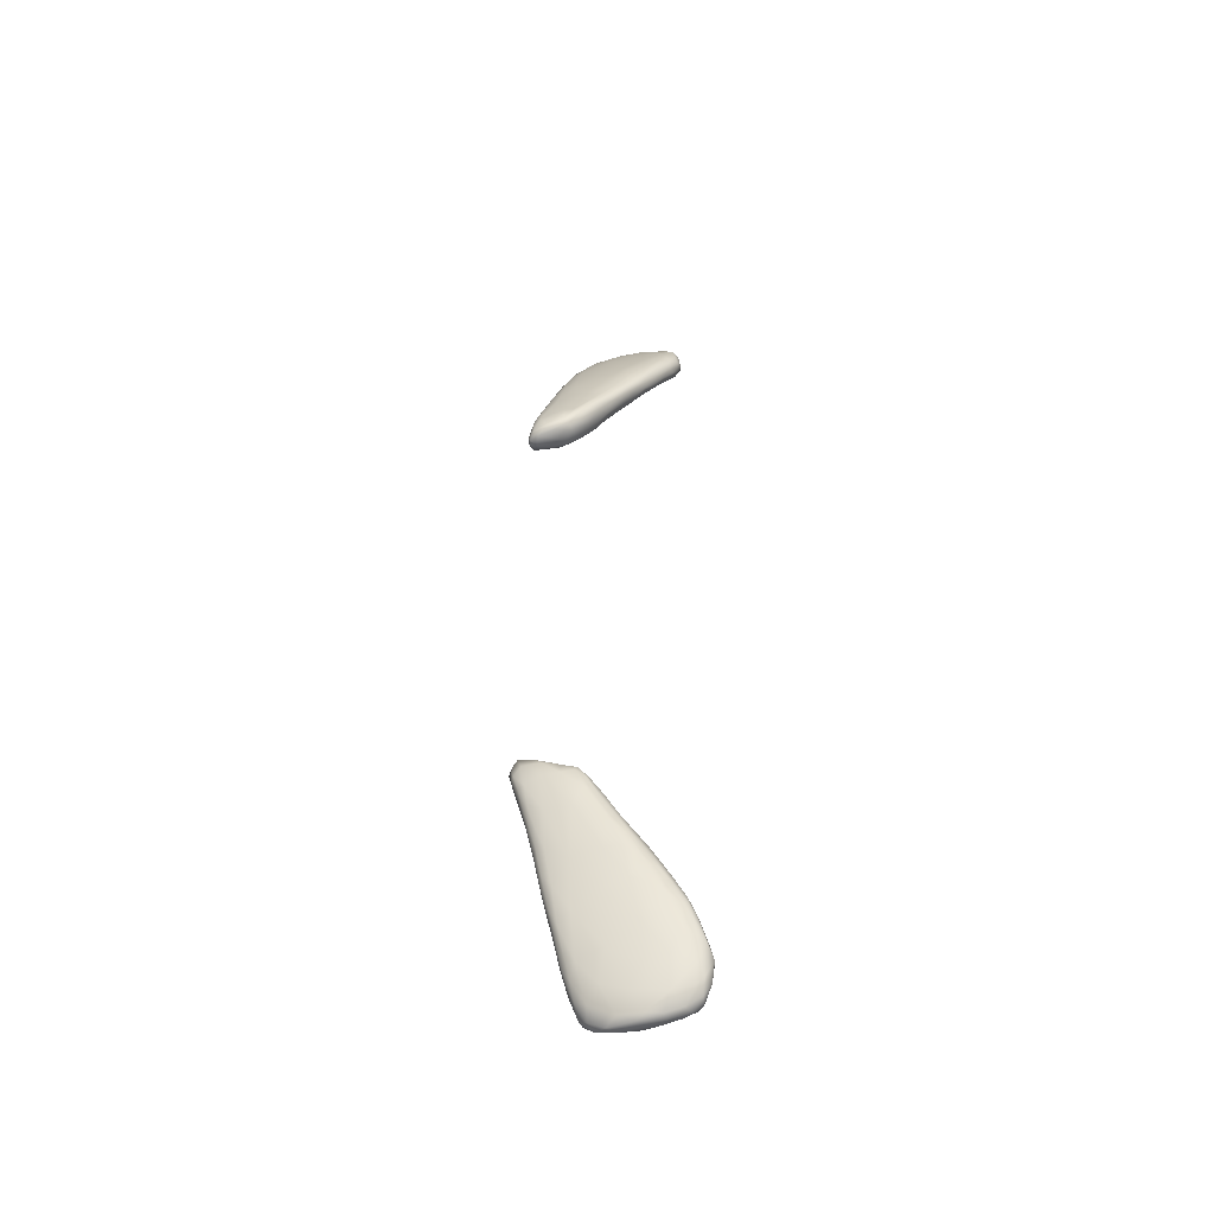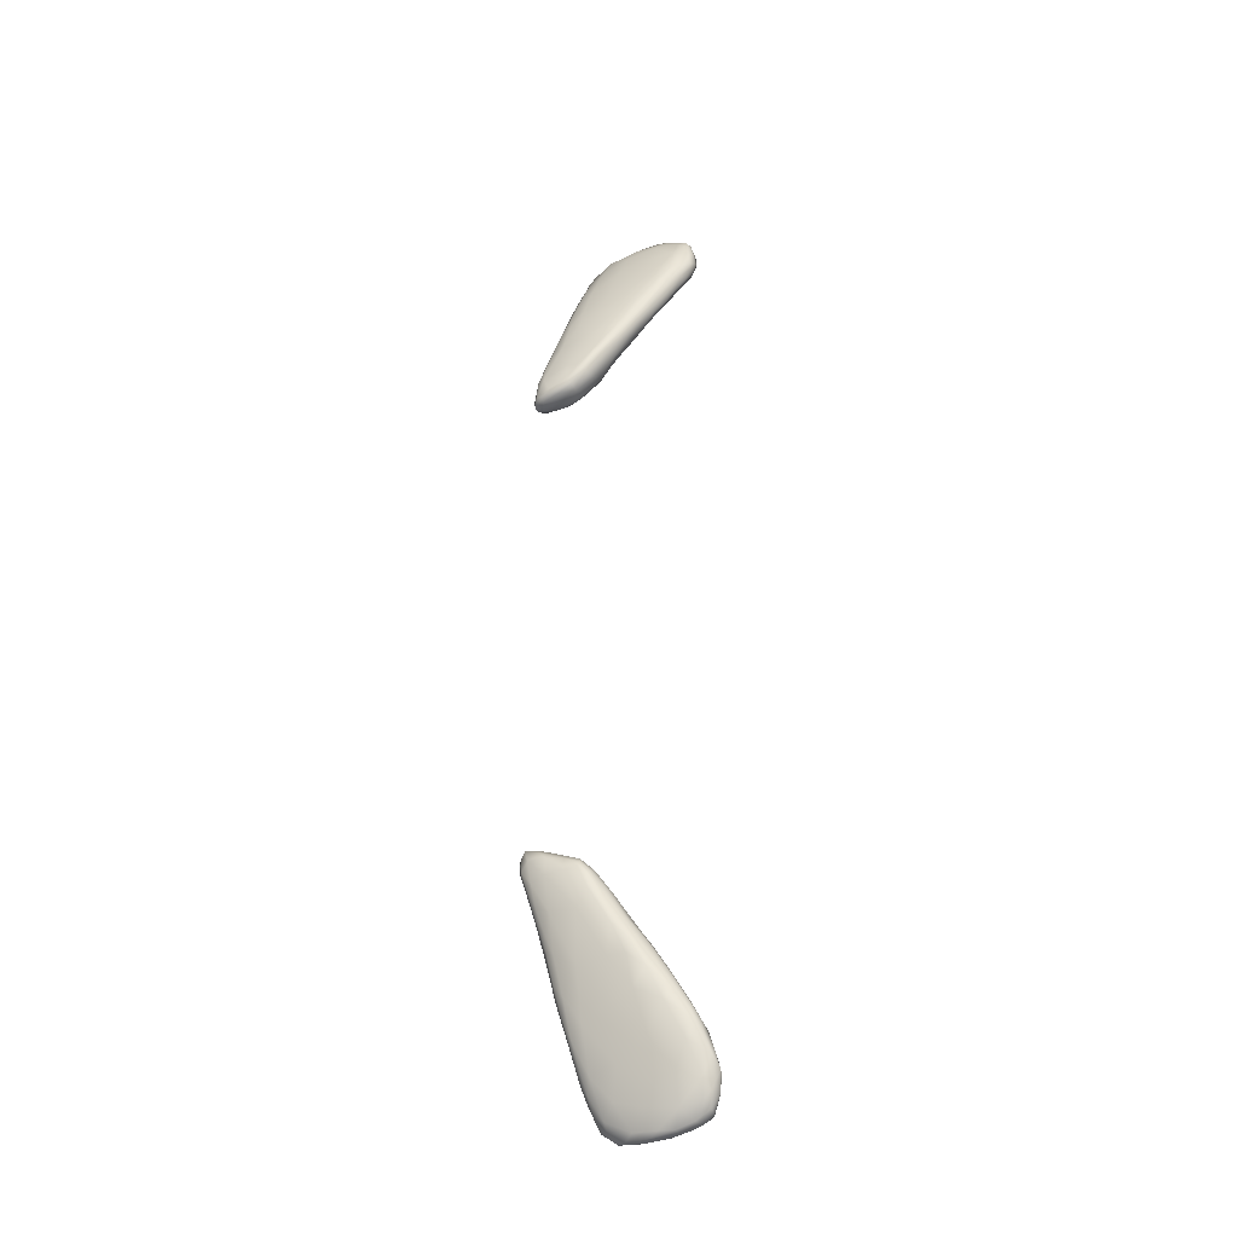
<metadata>
{"format":"obj","ext":"obj","renderer":"f3d","projection":"perspective","resolution":1024,"background":"white","views":[{"elev":-53.4,"azim":-1.3,"up":"+Z"},{"elev":-36.6,"azim":10.6,"up":"+Z"}]}
</metadata>
<code>
v 7434 1305 3236
v 7326 1348 3241
v 7426 1338 3234
v 7551 1307 3245
v 7510 1353 3251
v 7366 1382 3247
v 7294 1375 3247
v 7467 1274 3253
v 7537 1274 3251
v 7560 1224 3319
v 7363 1302 3263
v 7616 1264 3275
v 7647 1296 3274
v 7251 1313 3320
v 7256 1364 3276
v 7608 1326 3269
v 7278 1406 3271
v 7467 1388 3267
v 7685 1248 3315
v 7655 1217 3340
v 7401 1245 3343
v 7690 1291 3304
v 7667 1316 3297
v 7578 1356 3285
v 7224 1389 3304
v 7242 1430 3311
v 7361 1421 3281
v 7287 1431 3294
v 7720 1246 3374
v 7296 1261 3379
v 7205 1338 3354
v 7184 1379 3413
v 7471 1401 3297
v 7370 1435 3311
v 7407 1423 3322
v 7289 1436 3328
v 7690 1204 3369
v 7711 1283 3370
v 7181 1345 3402
v 7660 1330 3329
v 7577 1366 3322
v 7206 1413 3404
v 7663 1176 3423
v 7707 1205 3405
v 7730 1205 3453
v 7205 1246 3483
v 7662 1322 3402
v 7422 1400 3368
v 7233 1426 3380
v 7458 1194 3421
v 7560 1168 3451
v 7318 1197 3509
v 7188 1295 3424
v 7730 1231 3443
v 7702 1290 3417
v 7531 1335 3461
v 7328 1425 3366
v 7156 1297 3477
v 7256 1422 3405
v 7151 1318 3497
v 7630 1312 3461
v 7187 1390 3470
v 7163 1257 3518
v 7722 1245 3488
v 7359 1362 3509
v 7218 1407 3447
v 7287 1394 3465
v 7606 1124 3560
v 7701 1165 3509
v 7702 1275 3476
v 7626 1280 3536
v 7162 1352 3575
v 7453 1136 3586
v 7662 1145 3524
v 7127 1307 3613
v 7364 1311 3643
v 7709 1194 3536
v 7136 1213 3631
v 7123 1312 3680
v 7502 1275 3639
v 7232 1345 3642
v 7208 1374 3533
v 7528 1085 3714
v 7651 1125 3592
v 7129 1245 3597
v 7688 1198 3613
v 7681 1239 3566
v 7631 1233 3643
v 7670 1142 3613
v 7186 1175 3678
v 7113 1257 3642
v 7191 1353 3609
v 7608 1102 3654
v 7296 1123 3730
v 7406 1085 3775
v 7669 1158 3642
v 7633 1111 3662
v 7100 1210 3716
v 7633 1196 3692
v 7544 1215 3760
v 7120 1309 3752
v 7160 1329 3693
v 7631 1120 3702
v 7109 1163 3802
v 7073 1206 3790
v 7576 1091 3746
v 7075 1236 3795
v 7093 1277 3784
v 7625 1148 3729
v 7584 1178 3787
v 7385 1251 3804
v 7131 1311 3783
v 7530 1071 3793
v 7176 1106 3899
v 7595 1163 3781
v 7149 1306 3815
v 7464 1062 3854
v 7306 1067 3915
v 7569 1103 3807
v 7224 1278 3869
v 7511 1074 3856
v 7068 1170 3858
v 7561 1155 3846
v 7080 1269 3902
v 7385 1053 3913
v 7079 1123 3961
v 7552 1129 3856
v 7405 1202 3942
v 7271 1221 4036
v 7110 1286 3881
v 7542 1168 3852
v 7401 1040 3969
v 7514 1144 3915
v 7035 1175 3963
v 7484 1086 3946
v 7042 1140 3989
v 7470 1167 3944
v 7051 1229 3959
v 7441 1056 3953
v 7079 1259 4022
v 7490 1119 3956
v 7056 1245 4039
v 7326 1035 4046
v 7128 1274 3950
v 7375 1041 4044
v 7186 1041 4126
v 7465 1132 3990
v 7377 1170 4070
v 7130 1236 4136
v 7068 1073 4132
v 7038 1110 4069
v 7420 1101 4058
v 7017 1128 4078
v 6998 1135 4117
v 6999 1173 4136
v 7333 1192 4065
v 7381 1061 4083
v 7403 1138 4068
v 7021 1218 4140
v 7307 1032 4155
v 7055 1235 4141
v 7231 1017 4211
v 7328 1077 4200
v 7004 1092 4176
v 6986 1111 4179
v 7343 1118 4178
v 7317 1148 4196
v 7305 1048 4210
v 7268 1185 4174
v 7208 1208 4175
v 7236 1014 4267
v 6968 1122 4223
v 6978 1197 4268
v 7043 1229 4254
v 7050 1038 4290
v 6964 1090 4266
v 7297 1130 4254
v 7009 1221 4260
v 7133 1020 4295
v 7247 1027 4283
v 6950 1150 4296
v 7269 1142 4288
v 7242 1162 4293
v 7194 1012 4304
v 7257 1063 4302
v 6989 1070 4273
v 7277 1116 4280
v 7164 1196 4284
v 6998 1222 4360
v 7060 1216 4319
v 6936 1105 4330
v 7237 1141 4328
v 6968 1208 4363
v 7204 1018 4325
v 6944 1082 4336
v 6923 1134 4398
v 6950 1176 4356
v 7199 1041 4350
v 7056 1029 4362
v 6973 1063 4375
v 6937 1097 4377
v 7173 1156 4368
v 7135 1029 4353
v 7206 1098 4352
v 7031 1048 4399
v 6959 1079 4433
v 6938 1103 4417
v 6942 1173 4414
v 7090 1190 4384
v 7115 1160 4415
v 7008 1201 4413
v 6971 1197 4403
v 7115 1070 4395
v 7133 1122 4403
v 7025 1078 4428
v 7054 1109 4434
v 6933 1143 4428
v 7069 1144 4433
v 7048 1166 4430
v 6955 1162 4435
v 6983 1108 4448
v 6953 1123 4436
v 7013 1140 4448
v 6979 1142 4447
v 7000 1161 4434
v 6979 1083 6935
v 6936 1113 6933
v 6976 1134 6928
v 7056 1099 6941
v 6932 1147 6944
v 6951 1146 6934
v 7053 1149 6940
v 6978 1174 6945
v 6955 1188 6964
v 7091 1177 6978
v 6994 1054 6951
v 6951 1073 6965
v 7060 1055 6956
v 7148 1069 6974
v 6929 1113 6957
v 7119 1120 6958
v 7130 1146 6970
v 6988 1210 7028
v 7032 1201 7024
v 7014 1038 6983
v 7063 1036 6972
v 7129 1031 6988
v 7175 1115 6989
v 6926 1133 6985
v 7184 1146 7012
v 6951 1171 7016
v 7106 1018 7009
v 7210 1038 7044
v 7194 1019 7064
v 6986 1059 7061
v 6955 1080 7064
v 6939 1105 7017
v 7233 1079 7057
v 7244 1121 7071
v 6981 1201 7063
v 7107 1207 7098
v 7105 1031 7112
v 7255 1142 7089
v 7218 1176 7145
v 7183 1010 7086
v 7156 1016 7093
v 6956 1144 7093
v 7054 1228 7159
v 7279 1053 7130
v 6957 1110 7100
v 7323 1093 7179
v 7303 1127 7154
v 6985 1191 7144
v 7014 1217 7161
v 7239 1015 7146
v 7279 1030 7169
v 7235 1020 7192
v 6989 1085 7162
v 6982 1113 7195
v 7216 1051 7329
v 7349 1055 7243
v 6972 1134 7171
v 7308 1148 7189
v 7168 1210 7202
v 7139 1237 7281
v 7067 1084 7276
v 6988 1167 7218
v 7350 1185 7340
v 7307 1025 7244
v 7354 1130 7232
v 7375 1156 7294
v 7017 1113 7282
v 7398 1077 7295
v 6993 1144 7255
v 7415 1113 7316
v 7228 1222 7332
v 7056 1241 7277
v 7091 1259 7354
v 7371 1040 7306
v 7032 1219 7330
v 7344 1040 7350
v 7013 1141 7325
v 7410 1145 7326
v 7442 1167 7400
v 7428 1062 7361
v 7015 1173 7338
v 7070 1257 7396
v 7157 1093 7436
v 7459 1090 7386
v 7464 1142 7398
v 7475 1121 7405
v 7047 1138 7409
v 7040 1198 7451
v 7204 1269 7493
v 7341 1057 7469
v 7461 1058 7450
v 7100 1121 7454
v 7530 1140 7487
v 7034 1165 7411
v 7444 1205 7510
v 7066 1254 7473
v 7254 1088 7518
v 7508 1085 7475
v 7524 1114 7481
v 7057 1232 7492
v 7437 1059 7518
v 7579 1138 7561
v 7322 1228 7463
v 7117 1282 7543
v 7511 1170 7502
v 7411 1090 7638
v 7167 1127 7561
v 7058 1179 7505
v 7600 1175 7615
v 7092 1263 7623
v 7530 1072 7580
v 7547 1083 7562
v 7587 1115 7596
v 7102 1164 7571
v 7069 1216 7560
v 7540 1214 7626
v 7172 1321 7652
v 7193 1176 7724
v 7089 1206 7629
v 7633 1152 7659
v 7373 1266 7624
v 7240 1304 7635
v 7533 1084 7661
v 7302 1131 7688
v 7144 1324 7688
v 7126 1306 7693
v 7095 1237 7667
v 7593 1097 7667
v 7145 1216 7757
v 7669 1191 7719
v 7570 1278 7793
v 7658 1134 7726
v 7681 1171 7742
v 7656 1237 7771
v 7607 1107 7768
v 7538 1119 7795
v 7696 1217 7781
v 7444 1324 7825
v 7156 1349 7803
v 7122 1246 7763
v 7114 1267 7746
v 7139 1318 7818
v 7278 1343 7776
v 7186 1356 7786
v 7661 1127 7800
v 7714 1204 7804
v 7416 1138 7792
v 7704 1169 7797
v 7669 1290 7902
v 7706 1157 7830
v 7341 1183 7863
v 7727 1197 7862
v 7729 1239 7887
v 7706 1232 7828
v 7442 1369 7934
v 7620 1156 7920
v 7694 1158 7896
v 7237 1242 7916
v 7143 1288 7860
v 7589 1327 7943
v 7184 1387 7883
v 7231 1407 7915
v 7331 1398 7936
v 7160 1270 7875
v 7706 1261 7895
v 7178 1384 7916
v 7717 1191 7927
v 7173 1372 7962
v 7478 1174 7919
v 7678 1180 7984
v 7696 1189 7981
v 7159 1300 7926
v 7722 1243 7965
v 7720 1261 7940
v 7162 1324 7936
v 7328 1428 8006
v 7375 1236 8006
v 7543 1371 8031
v 7213 1418 7967
v 7703 1220 8014
v 7192 1312 7984
v 7688 1286 7986
v 7209 1407 8034
v 7420 1402 8012
v 7693 1260 8047
v 7287 1428 8041
v 7517 1216 8034
v 7684 1208 8034
v 7191 1360 8016
v 7636 1205 8033
v 7272 1304 8060
v 7219 1355 8069
v 7624 1338 8043
v 7388 1418 8051
v 7660 1302 8071
v 7577 1366 8064
v 7215 1389 8070
v 7496 1389 8071
v 7415 1271 8090
v 7666 1236 8069
v 7584 1350 8081
v 7229 1411 8090
v 7254 1420 8084
v 7396 1415 8089
v 7320 1420 8100
v 7556 1250 8096
v 7650 1272 8101
v 7254 1356 8110
v 7239 1388 8099
v 7496 1380 8105
v 7402 1400 8116
v 7608 1264 8113
v 7579 1326 8107
v 7270 1404 8108
v 7533 1281 8134
v 7435 1304 8133
v 7573 1282 8129
v 7543 1312 8129
v 7328 1332 8116
v 7463 1356 8131
v 7293 1374 8121
v 7358 1380 8127
v 7474 1317 8139
v 7385 1341 8132
v 7421 1349 8131
f 1 2 3
f 4 1 3
f 4 3 5
f 6 2 7
f 3 2 6
f 5 3 6
f 8 9 10
f 11 1 8
f 9 8 1
f 4 9 1
f 12 9 4
f 13 12 4
f 2 14 15
f 11 14 2
f 1 11 2
f 5 16 4
f 16 13 4
f 2 15 7
f 7 15 17
f 17 6 7
f 5 6 18
f 12 19 20
f 12 10 9
f 21 11 8
f 19 12 13
f 13 22 19
f 23 13 16
f 22 13 23
f 5 24 16
f 15 25 17
f 18 24 5
f 26 17 25
f 6 17 27
f 6 27 18
f 28 17 26
f 17 28 27
f 20 10 12
f 29 19 22
f 30 14 11
f 21 30 11
f 15 31 25
f 14 31 15
f 16 24 23
f 32 26 25
f 18 33 24
f 27 33 18
f 33 27 34
f 35 33 34
f 28 26 36
f 27 28 36
f 34 27 36
f 20 19 37
f 10 21 8
f 29 22 38
f 25 31 39
f 23 38 22
f 23 24 40
f 38 23 40
f 25 39 32
f 24 33 41
f 42 26 32
f 20 43 10
f 44 37 19
f 19 29 44
f 29 45 44
f 30 46 14
f 40 24 41
f 40 41 47
f 33 48 41
f 33 35 48
f 26 49 36
f 50 10 51
f 20 37 43
f 10 50 21
f 21 52 30
f 14 46 53
f 45 29 54
f 53 31 14
f 29 38 54
f 47 55 40
f 55 38 40
f 56 47 41
f 41 48 56
f 42 49 26
f 57 35 34
f 34 36 57
f 43 51 10
f 52 21 50
f 31 58 39
f 48 35 57
f 36 49 59
f 31 53 58
f 58 60 39
f 60 32 39
f 56 61 47
f 32 62 42
f 57 36 59
f 37 44 43
f 52 46 30
f 58 53 63
f 54 38 64
f 64 38 55
f 65 56 48
f 49 42 66
f 49 66 59
f 48 57 67
f 51 43 68
f 43 44 69
f 45 69 44
f 46 63 53
f 70 64 55
f 47 61 71
f 70 55 47
f 71 70 47
f 72 62 32
f 66 42 62
f 65 48 67
f 59 66 67
f 59 67 57
f 51 73 50
f 51 68 73
f 43 74 68
f 43 69 74
f 60 75 32
f 65 76 56
f 52 50 73
f 77 69 45
f 32 75 72
f 63 46 78
f 45 54 77
f 77 54 64
f 72 75 79
f 76 80 56
f 81 76 65
f 66 62 82
f 81 65 67
f 67 66 82
f 68 83 73
f 69 84 74
f 63 78 85
f 58 63 85
f 64 86 77
f 64 87 86
f 70 87 64
f 87 71 88
f 87 70 71
f 56 71 61
f 72 82 62
f 82 81 67
f 74 84 68
f 69 77 89
f 46 52 90
f 58 85 91
f 58 91 60
f 60 91 75
f 56 80 71
f 92 82 72
f 83 68 93
f 52 73 94
f 69 89 84
f 78 46 90
f 73 83 95
f 68 84 93
f 52 94 90
f 96 89 77
f 82 92 81
f 84 97 93
f 89 97 84
f 77 86 96
f 85 98 91
f 87 88 99
f 86 87 99
f 100 88 71
f 71 80 100
f 101 72 79
f 92 72 102
f 92 102 81
f 96 103 89
f 78 104 98
f 104 78 90
f 78 98 85
f 91 98 105
f 88 100 99
f 102 72 101
f 93 97 106
f 94 73 95
f 89 103 97
f 105 107 91
f 91 107 75
f 107 108 75
f 108 79 75
f 101 79 108
f 93 106 83
f 106 97 103
f 109 103 96
f 96 86 109
f 86 99 109
f 110 99 100
f 111 100 80
f 80 76 111
f 101 112 102
f 83 106 113
f 94 114 90
f 99 115 109
f 102 112 116
f 102 116 81
f 83 117 95
f 83 113 117
f 118 94 95
f 119 106 103
f 109 119 103
f 99 110 115
f 81 120 76
f 106 119 121
f 90 114 104
f 122 98 104
f 115 110 123
f 108 124 101
f 116 120 81
f 95 125 118
f 106 121 113
f 114 94 118
f 104 126 122
f 109 127 119
f 109 115 127
f 127 115 123
f 98 122 105
f 111 128 100
f 120 111 76
f 120 129 111
f 101 130 112
f 117 125 95
f 123 110 131
f 131 110 100
f 124 130 101
f 112 130 116
f 117 132 125
f 113 121 117
f 126 104 114
f 123 133 127
f 105 134 107
f 135 121 119
f 122 126 136
f 122 134 105
f 123 131 133
f 100 128 137
f 137 131 100
f 111 129 128
f 107 138 108
f 117 139 132
f 139 117 121
f 127 135 119
f 122 136 134
f 131 137 133
f 134 138 107
f 138 124 108
f 124 140 130
f 121 135 139
f 135 127 141
f 141 127 133
f 142 124 138
f 142 140 124
f 125 132 143
f 116 130 144
f 116 144 120
f 125 143 118
f 145 143 132
f 145 132 139
f 118 146 114
f 137 147 133
f 137 128 148
f 120 149 129
f 140 144 130
f 114 150 126
f 136 126 151
f 141 152 135
f 134 136 153
f 134 153 154
f 141 133 147
f 154 155 134
f 134 155 138
f 156 128 129
f 146 118 143
f 135 152 157
f 135 157 139
f 126 150 151
f 136 151 153
f 152 141 147
f 137 158 147
f 158 137 148
f 128 156 148
f 142 138 159
f 120 144 149
f 150 114 146
f 145 157 160
f 145 139 157
f 152 147 158
f 161 142 159
f 142 161 140
f 144 140 149
f 146 143 162
f 145 160 143
f 152 163 157
f 164 153 151
f 165 153 164
f 166 152 158
f 167 158 148
f 140 161 149
f 168 160 157
f 163 168 157
f 164 151 150
f 166 163 152
f 154 153 165
f 156 169 148
f 169 167 148
f 138 155 159
f 170 129 149
f 143 160 162
f 162 160 171
f 154 172 155
f 166 158 167
f 129 170 169
f 129 169 156
f 154 165 172
f 173 159 155
f 149 161 174
f 146 175 150
f 165 164 176
f 165 176 172
f 167 177 166
f 159 173 178
f 159 178 161
f 179 146 162
f 180 160 168
f 172 181 155
f 182 177 167
f 155 181 173
f 182 167 183
f 183 167 169
f 179 162 184
f 162 171 184
f 160 180 171
f 185 180 168
f 176 164 186
f 186 164 150
f 163 185 168
f 163 166 187
f 166 177 187
f 169 170 188
f 161 178 174
f 178 189 174
f 149 174 190
f 179 175 146
f 175 186 150
f 172 176 191
f 191 181 172
f 177 182 187
f 182 183 192
f 193 178 173
f 190 188 149
f 170 149 188
f 178 193 189
f 194 184 171
f 171 180 194
f 186 195 176
f 176 195 191
f 185 163 187
f 196 181 191
f 173 181 197
f 183 169 188
f 197 193 173
f 198 194 180
f 185 198 180
f 175 199 200
f 175 179 199
f 195 186 200
f 200 186 175
f 191 195 201
f 201 196 191
f 196 197 181
f 187 182 192
f 192 183 202
f 202 183 188
f 174 189 190
f 184 203 179
f 203 184 194
f 179 203 199
f 198 203 194
f 195 200 201
f 204 198 185
f 185 187 204
f 199 203 205
f 199 205 200
f 200 205 206
f 207 201 200
f 192 202 204
f 187 192 204
f 196 208 197
f 209 210 202
f 197 208 193
f 211 209 190
f 188 190 209
f 202 188 209
f 189 193 212
f 189 212 211
f 211 190 189
f 205 203 213
f 213 203 198
f 206 207 200
f 213 204 214
f 213 198 204
f 201 207 196
f 204 202 214
f 202 210 214
f 193 208 212
f 206 205 215
f 215 205 213
f 216 215 213
f 214 216 213
f 217 196 207
f 218 216 214
f 217 208 196
f 210 219 218
f 214 210 218
f 220 208 217
f 219 210 209
f 212 208 220
f 209 211 219
f 215 221 206
f 206 222 207
f 206 221 222
f 216 221 215
f 216 223 221
f 207 222 217
f 221 224 222
f 216 218 223
f 222 220 217
f 220 222 224
f 219 225 223
f 218 219 223
f 211 212 220
f 225 211 220
f 219 211 225
f 221 223 224
f 223 225 224
f 225 220 224
f 226 227 228
f 229 226 228
f 230 231 227
f 228 227 231
f 229 228 232
f 228 231 233
f 232 228 233
f 233 231 230
f 233 230 234
f 235 232 233
f 236 237 226
f 238 236 226
f 238 229 239
f 226 237 227
f 238 226 229
f 227 237 240
f 239 229 241
f 240 230 227
f 229 232 241
f 242 241 232
f 235 242 232
f 233 234 243
f 235 233 244
f 237 236 245
f 238 246 236
f 236 246 245
f 238 247 246
f 239 247 238
f 241 248 239
f 240 249 230
f 248 241 242
f 250 248 242
f 249 251 230
f 230 251 234
f 243 244 233
f 245 246 252
f 247 252 246
f 247 253 254
f 237 245 255
f 239 253 247
f 237 256 257
f 240 237 257
f 256 237 255
f 239 258 253
f 239 248 258
f 257 249 240
f 259 248 250
f 250 242 235
f 234 251 260
f 243 234 260
f 235 244 261
f 245 252 262
f 254 252 247
f 245 262 255
f 258 248 259
f 259 250 263
f 235 261 264
f 250 235 264
f 254 265 252
f 252 265 266
f 252 266 262
f 249 257 267
f 249 267 251
f 250 264 263
f 244 243 268
f 261 244 268
f 253 258 269
f 257 256 270
f 269 258 271
f 258 259 271
f 257 270 267
f 272 259 263
f 251 273 260
f 243 260 274
f 275 265 254
f 254 276 275
f 253 276 254
f 253 269 276
f 272 271 259
f 265 277 266
f 265 275 277
f 278 256 255
f 256 279 270
f 278 279 256
f 260 273 274
f 243 274 268
f 266 277 262
f 262 277 280
f 269 281 276
f 270 282 267
f 272 263 283
f 251 267 273
f 283 263 264
f 261 284 264
f 285 284 261
f 261 268 285
f 262 286 255
f 280 286 262
f 279 282 270
f 282 287 267
f 267 287 273
f 283 264 288
f 276 289 275
f 255 286 278
f 281 269 271
f 290 271 272
f 272 283 290
f 291 283 288
f 275 289 277
f 278 292 279
f 286 292 278
f 281 271 293
f 294 282 279
f 290 295 271
f 291 290 283
f 296 284 285
f 268 274 297
f 285 268 298
f 289 276 299
f 281 299 276
f 271 295 293
f 294 287 282
f 273 300 274
f 264 284 296
f 268 297 298
f 289 301 277
f 279 292 302
f 279 302 294
f 290 291 303
f 291 288 304
f 296 288 264
f 297 274 300
f 305 299 281
f 305 281 293
f 295 290 303
f 294 306 287
f 303 291 304
f 300 273 287
f 307 297 300
f 277 301 280
f 289 299 301
f 286 280 308
f 305 293 309
f 293 295 309
f 294 302 306
f 295 303 310
f 295 310 311
f 287 306 300
f 298 297 307
f 286 312 292
f 309 295 311
f 306 313 300
f 314 296 285
f 301 315 280
f 305 316 299
f 308 317 286
f 317 312 286
f 312 302 292
f 303 304 310
f 285 298 314
f 299 316 301
f 311 310 318
f 302 319 306
f 304 288 320
f 321 307 300
f 280 322 308
f 315 322 280
f 305 309 323
f 312 319 302
f 311 318 324
f 319 313 306
f 313 325 300
f 325 321 300
f 301 326 315
f 305 323 316
f 309 311 324
f 324 318 327
f 288 296 328
f 320 288 328
f 298 307 329
f 298 329 314
f 309 324 323
f 310 304 330
f 318 310 330
f 296 314 328
f 307 321 329
f 301 316 326
f 315 331 322
f 332 317 308
f 312 333 319
f 327 318 334
f 318 330 334
f 330 304 320
f 335 321 325
f 316 336 326
f 323 337 316
f 316 337 336
f 337 323 338
f 323 324 338
f 338 324 327
f 312 317 339
f 312 339 333
f 319 333 313
f 313 340 325
f 326 331 315
f 322 332 308
f 332 339 317
f 341 330 320
f 314 329 342
f 343 339 332
f 333 339 344
f 345 338 327
f 334 345 327
f 333 340 313
f 334 330 341
f 320 328 346
f 325 340 335
f 314 342 347
f 326 348 331
f 336 348 326
f 322 349 332
f 333 344 340
f 341 320 346
f 321 335 329
f 346 328 314
f 342 329 350
f 329 351 350
f 322 331 349
f 352 335 340
f 351 329 335
f 353 336 337
f 353 337 338
f 339 354 344
f 345 334 355
f 341 346 356
f 346 314 347
f 336 353 348
f 345 357 338
f 343 354 339
f 357 345 358
f 344 352 340
f 345 355 358
f 334 341 359
f 355 334 359
f 353 360 348
f 348 361 331
f 357 353 338
f 355 359 362
f 359 341 356
f 346 363 356
f 351 364 350
f 360 361 348
f 354 365 344
f 365 352 344
f 352 366 335
f 335 367 351
f 368 346 347
f 368 347 342
f 342 350 369
f 353 370 360
f 353 357 370
f 349 343 332
f 355 371 358
f 352 365 366
f 335 366 367
f 367 364 351
f 363 346 368
f 342 369 368
f 372 349 331
f 357 358 373
f 358 371 373
f 355 362 371
f 359 356 374
f 361 372 331
f 375 370 357
f 349 372 376
f 349 376 343
f 375 357 373
f 377 373 371
f 378 377 371
f 371 362 379
f 362 359 379
f 363 368 380
f 350 364 369
f 361 360 381
f 381 360 370
f 382 370 375
f 383 354 343
f 371 379 378
f 365 384 366
f 356 363 385
f 386 369 364
f 368 369 387
f 368 387 388
f 375 373 377
f 365 354 389
f 383 389 354
f 365 389 384
f 366 384 367
f 374 390 359
f 379 359 390
f 356 385 374
f 391 364 367
f 364 391 386
f 380 368 388
f 369 386 387
f 370 382 381
f 375 377 392
f 376 383 343
f 378 379 390
f 393 391 367
f 382 375 392
f 372 394 376
f 363 380 385
f 372 361 394
f 382 395 381
f 382 392 396
f 389 397 384
f 377 378 398
f 378 399 398
f 378 390 399
f 384 400 367
f 367 400 393
f 388 387 401
f 394 361 381
f 382 396 395
f 394 402 376
f 398 392 377
f 384 397 400
f 385 380 403
f 387 386 404
f 405 396 392
f 392 398 405
f 389 406 397
f 390 407 399
f 407 390 374
f 408 391 393
f 403 380 409
f 391 408 404
f 386 391 404
f 376 402 383
f 398 410 405
f 389 383 406
f 398 399 407
f 397 406 400
f 409 380 388
f 409 388 401
f 387 404 411
f 401 387 411
f 394 412 402
f 396 413 395
f 405 413 396
f 400 414 393
f 407 374 385
f 393 414 408
f 381 412 394
f 395 415 381
f 413 415 395
f 402 416 383
f 383 416 406
f 398 407 410
f 406 414 400
f 406 417 414
f 407 385 418
f 409 401 419
f 404 408 411
f 419 401 411
f 381 415 412
f 407 420 410
f 420 407 418
f 385 403 418
f 403 421 418
f 414 422 408
f 423 403 409
f 403 423 421
f 423 409 419
f 402 424 416
f 405 410 425
f 406 416 417
f 418 421 426
f 422 427 408
f 427 428 408
f 423 419 429
f 411 408 428
f 419 411 429
f 411 430 429
f 425 415 413
f 413 405 425
f 402 412 424
f 412 431 424
f 410 432 425
f 420 432 410
f 417 416 433
f 417 422 414
f 434 422 417
f 420 418 426
f 434 427 422
f 426 423 435
f 421 423 426
f 429 435 423
f 411 428 430
f 429 430 436
f 412 415 431
f 431 415 425
f 425 437 431
f 437 425 432
f 438 432 420
f 433 434 417
f 420 426 438
f 438 426 435
f 427 439 428
f 427 434 439
f 436 435 429
f 430 428 439
f 440 431 437
f 424 431 441
f 431 440 441
f 437 442 440
f 437 432 442
f 442 432 443
f 432 438 443
f 416 444 433
f 424 444 416
f 445 443 438
f 434 433 446
f 438 435 445
f 446 439 434
f 446 447 439
f 447 445 436
f 447 430 439
f 435 436 445
f 436 430 447
f 444 424 441
f 440 448 441
f 442 448 440
f 441 449 444
f 448 449 441
f 442 443 448
f 444 446 433
f 446 444 449
f 448 450 449
f 443 445 448
f 448 445 450
f 447 446 449
f 450 447 449
f 445 447 450

</code>
